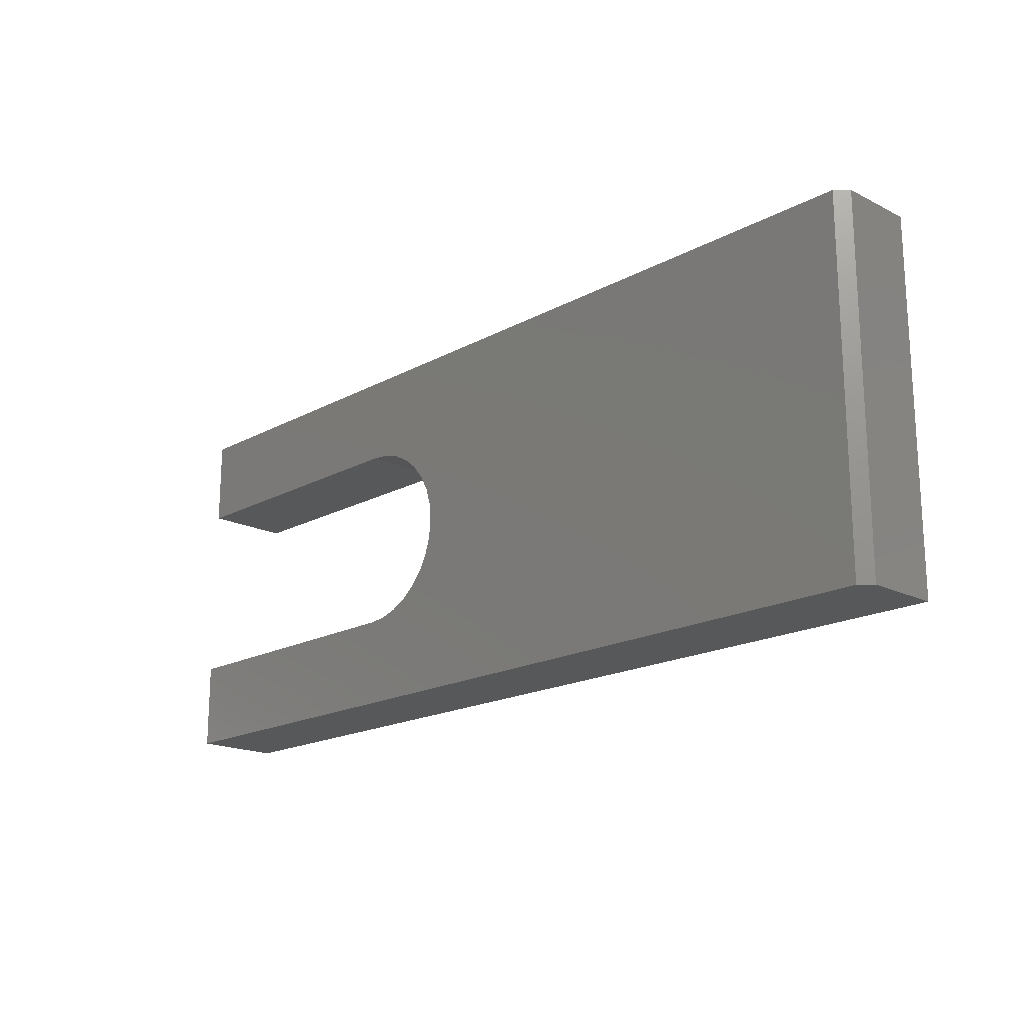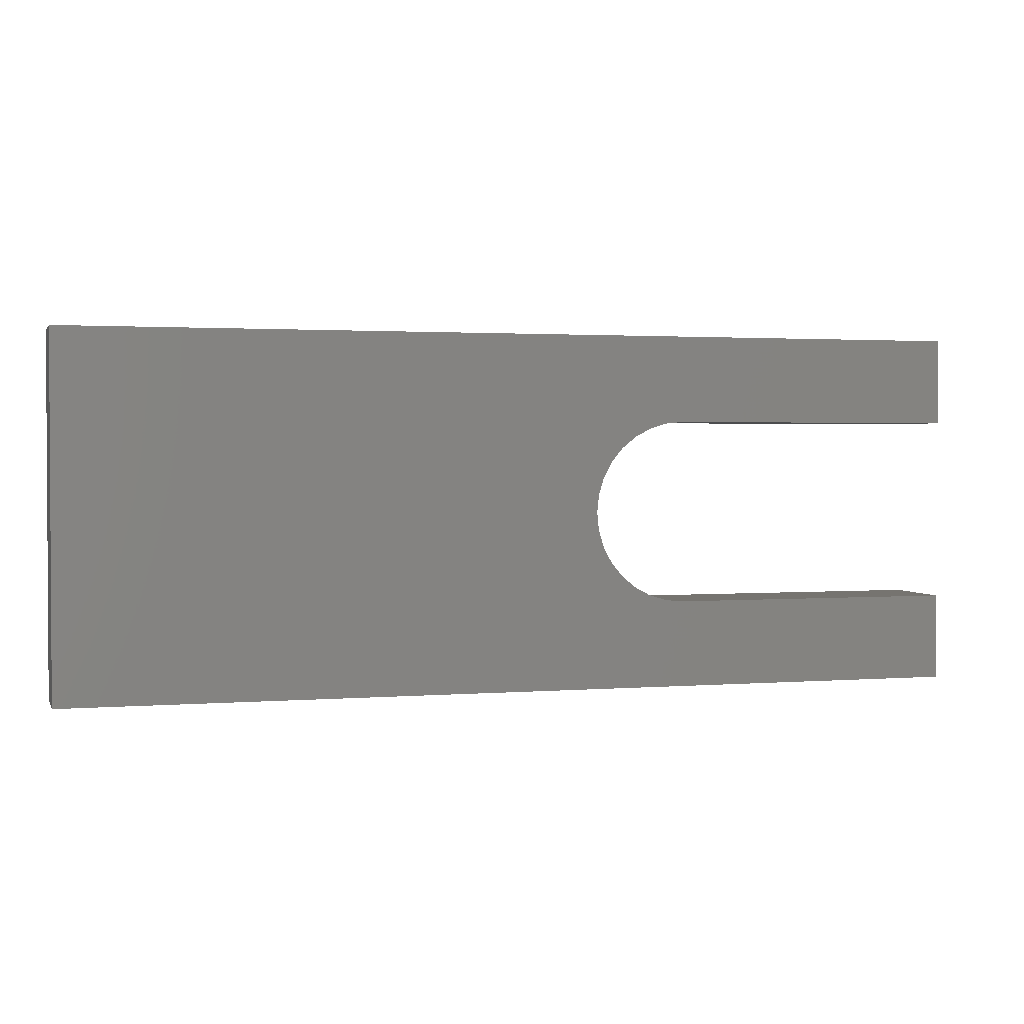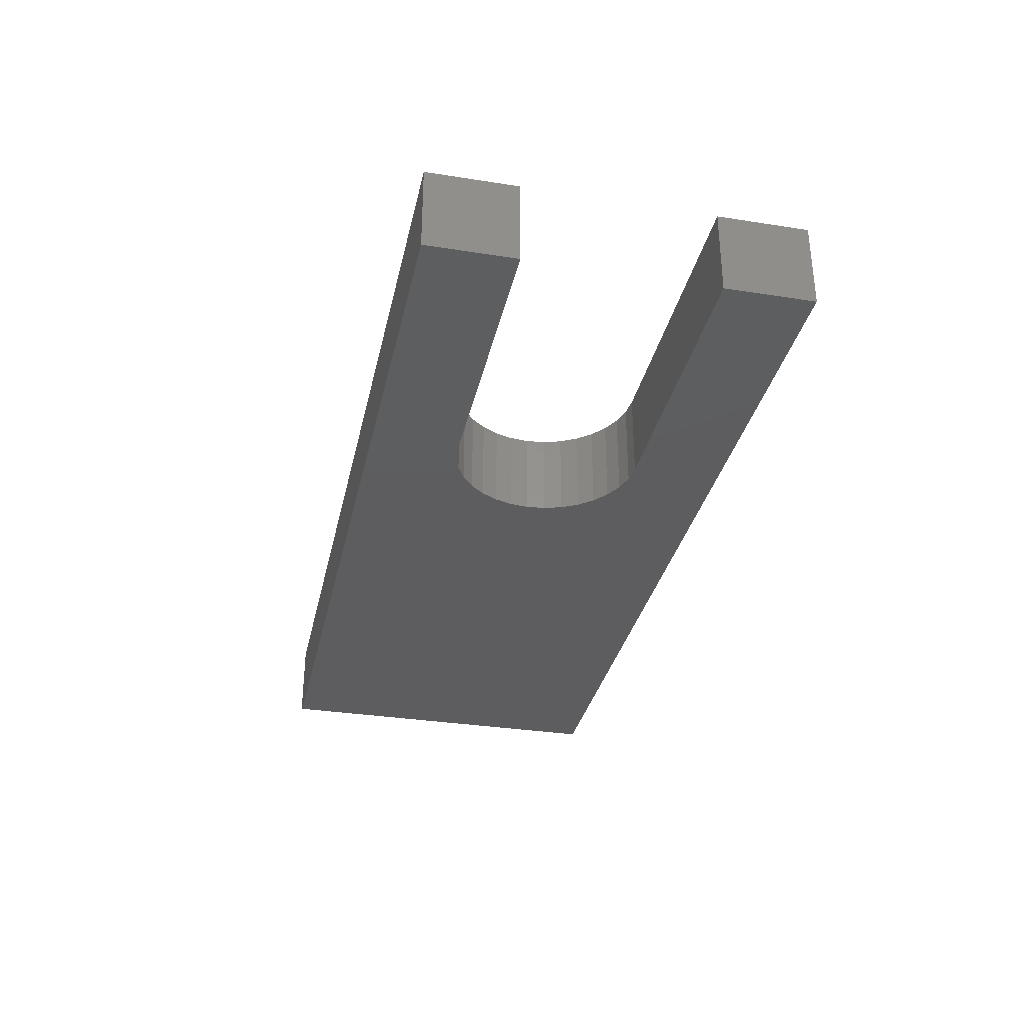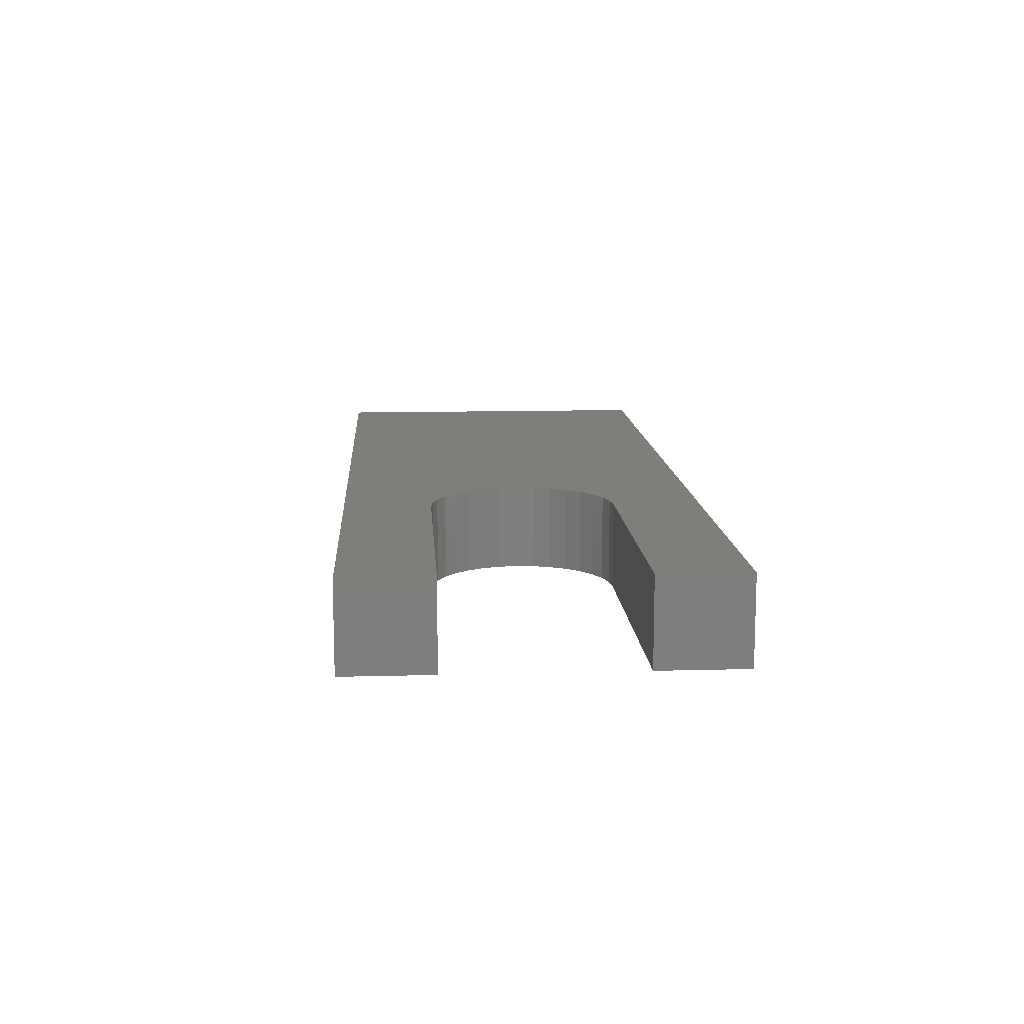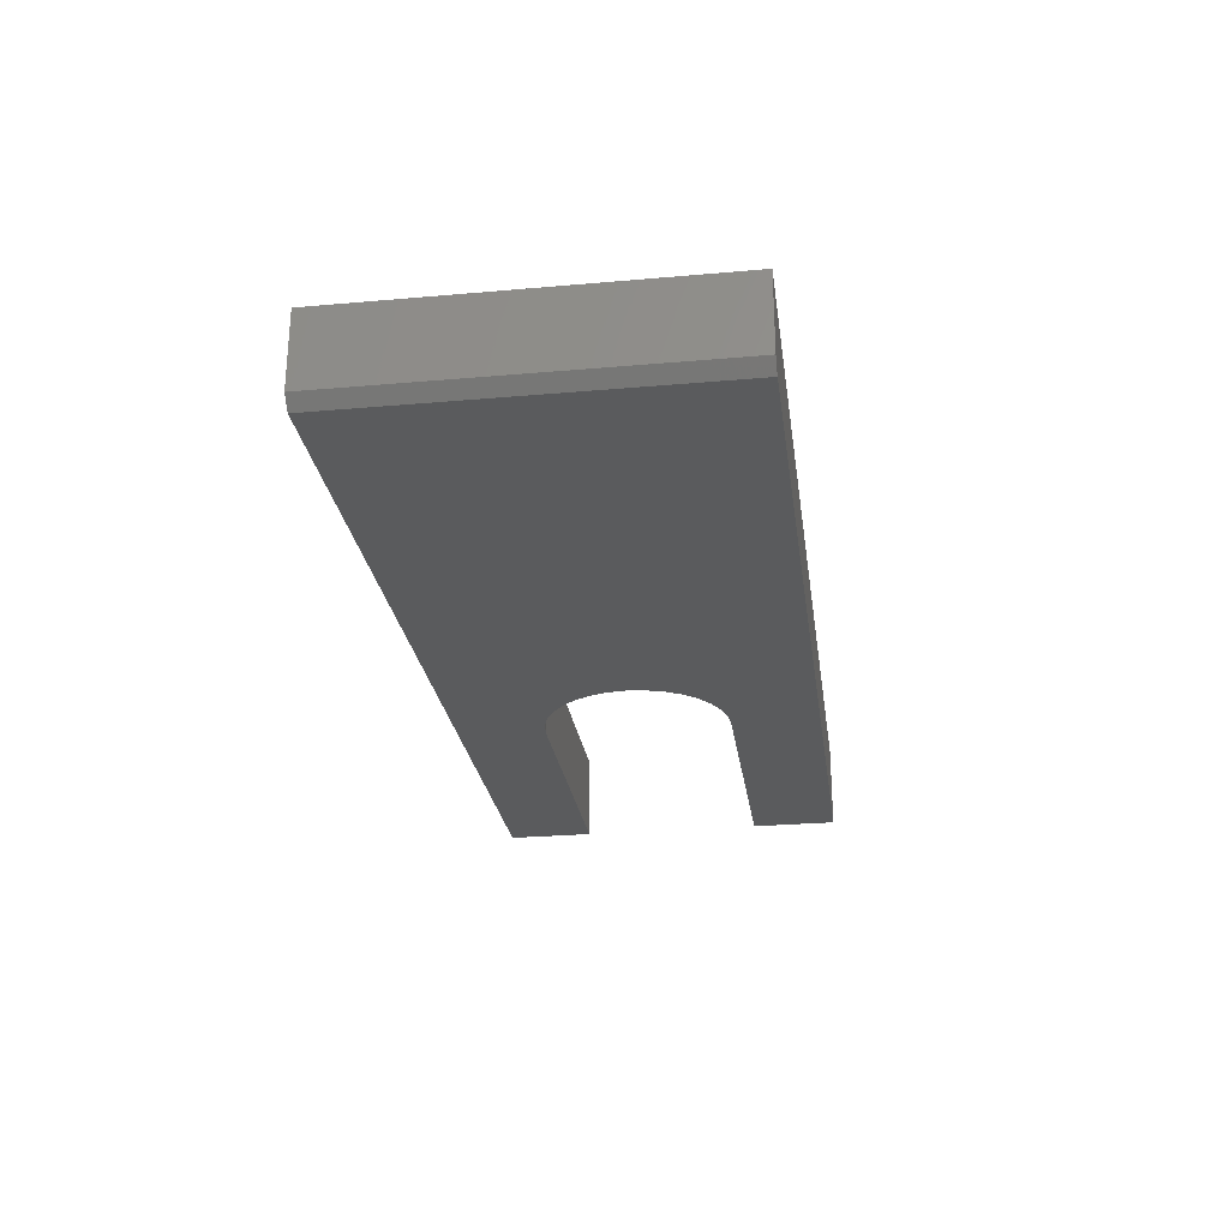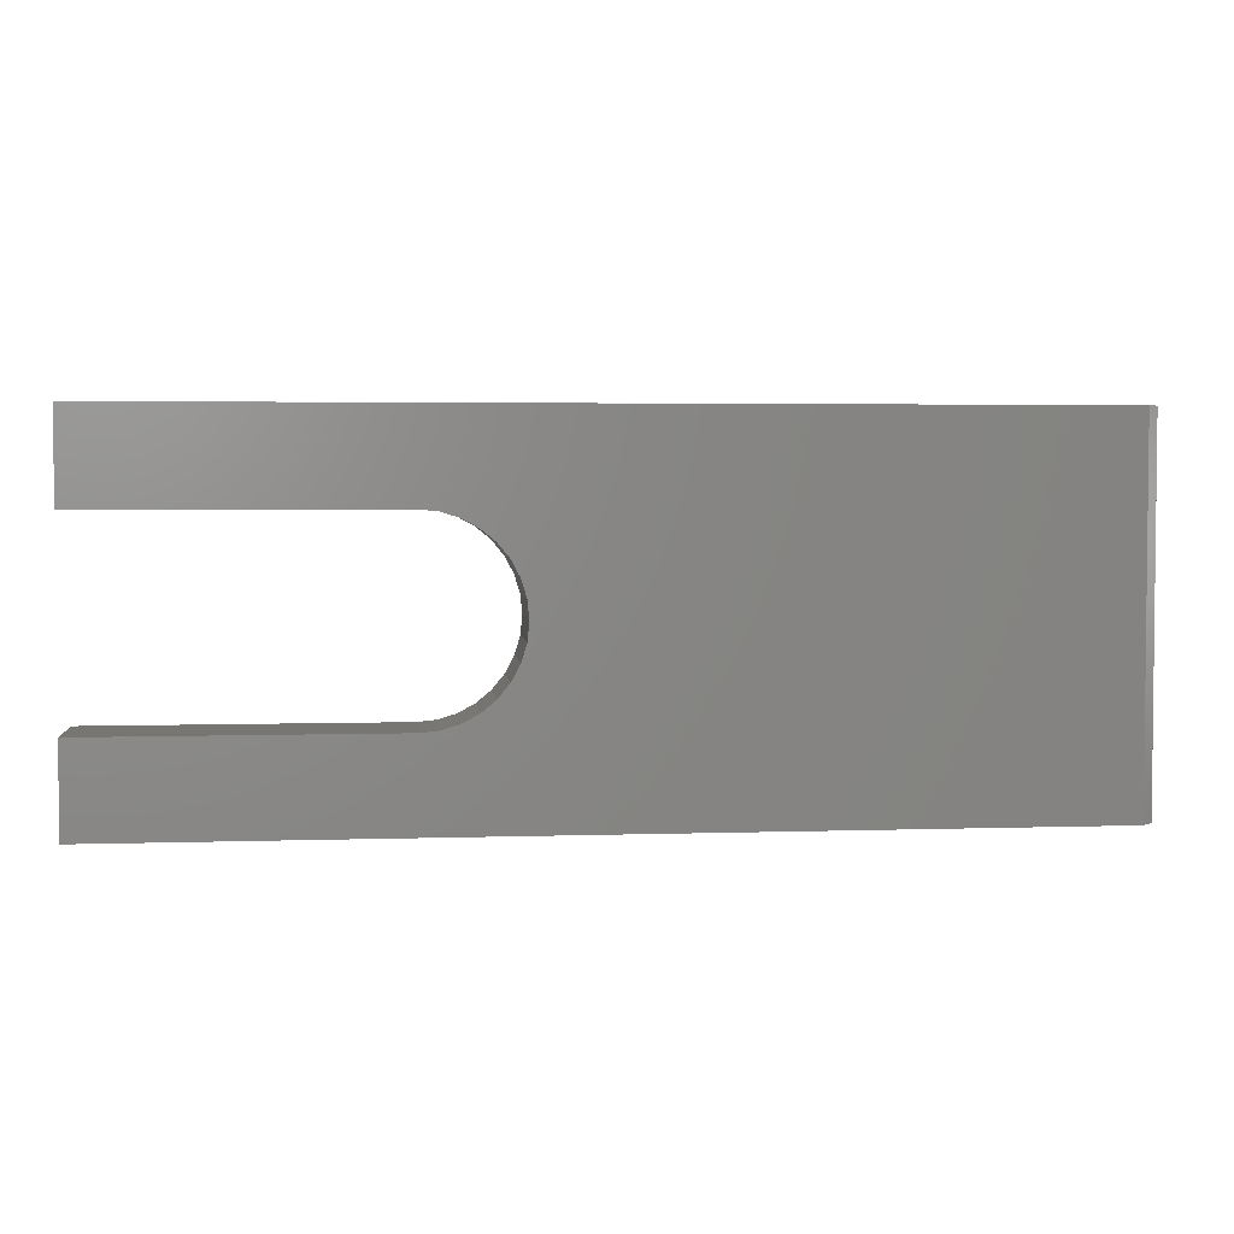
<metadata>
{"format":"stl","ext":"stl","renderer":"f3d","projection":"perspective","resolution":1024,"background":"white","views":[{"elev":-18.3,"azim":-133.8,"up":"+Y"},{"elev":1.8,"azim":-16.1,"up":"+Y"},{"elev":-32.9,"azim":77.8,"up":"+Z"},{"elev":12.0,"azim":86.4,"up":"+Z"},{"elev":-26.2,"azim":-82.1,"up":"+Z"},{"elev":3.5,"azim":173.6,"up":"+Y"}]}
</metadata>
<code>
# stl→obj: 48 verts, 92 faces
v 0.6328 0.123 0
v 0.2331 0.123 0
v 0.6328 0.2429 0
v -0.6172 -0.25 0
v 0.1436 0.08596 0
v 0.1279 0.06678 0
v 0.1162 0.0449 0
v 0.109 0.02115 0
v 0.1066 -0.003536 0
v 0.109 -0.02823 0
v 0.1162 -0.05197 0
v 0.1279 -0.07385 0
v 0.1436 -0.09303 0
v 0.1628 -0.1088 0
v 0.1847 -0.1205 0
v 0.2085 -0.1277 0
v 0.2331 -0.1301 0
v 0.6328 -0.1301 0
v 0.6328 -0.25 0
v -0.6172 0.2429 0
v 0.2085 0.1206 0
v 0.1847 0.1134 0
v 0.1628 0.1017 0
v -0.6328 0.2429 0.1172
v -0.6328 0.2429 0.01562
v -0.6328 -0.25 0.1172
v -0.6328 -0.25 0.01562
v 0.6328 0.2429 0.1172
v 0.6328 -0.25 0.1172
v 0.2331 0.123 0.1172
v 0.6328 0.123 0.1172
v 0.6328 -0.1301 0.1172
v 0.2331 -0.1301 0.1172
v 0.2085 -0.1277 0.1172
v 0.1847 -0.1205 0.1172
v 0.1628 -0.1088 0.1172
v 0.1436 -0.09303 0.1172
v 0.1279 -0.07385 0.1172
v 0.1162 -0.05197 0.1172
v 0.109 -0.02823 0.1172
v 0.1066 -0.003536 0.1172
v 0.109 0.02115 0.1172
v 0.1162 0.0449 0.1172
v 0.1279 0.06678 0.1172
v 0.1436 0.08596 0.1172
v 0.1628 0.1017 0.1172
v 0.1847 0.1134 0.1172
v 0.2085 0.1206 0.1172
f 1 2 3
f 4 5 6
f 4 6 7
f 4 7 8
f 4 8 9
f 4 9 10
f 4 10 11
f 4 11 12
f 4 12 13
f 4 13 14
f 4 14 15
f 4 15 16
f 4 16 17
f 4 17 18
f 4 18 19
f 20 3 2
f 20 2 21
f 20 21 22
f 20 22 23
f 20 23 5
f 20 5 4
f 24 25 26
f 26 25 27
f 28 3 24
f 24 3 20
f 24 20 25
f 19 29 4
f 4 29 26
f 4 26 27
f 25 20 27
f 27 20 4
f 28 30 31
f 26 29 32
f 26 32 33
f 26 33 34
f 26 34 35
f 26 35 36
f 26 36 37
f 26 37 38
f 26 38 39
f 26 39 40
f 26 40 41
f 26 41 42
f 26 42 43
f 26 43 44
f 26 44 45
f 24 26 45
f 24 45 46
f 24 46 47
f 24 47 48
f 24 48 30
f 24 30 28
f 31 1 28
f 28 1 3
f 30 2 31
f 31 2 1
f 9 40 10
f 10 40 39
f 10 39 11
f 11 39 38
f 11 38 12
f 12 38 37
f 12 37 13
f 13 37 36
f 13 36 14
f 14 36 35
f 14 35 15
f 15 35 34
f 15 34 16
f 16 34 33
f 16 33 17
f 40 9 41
f 41 9 8
f 41 8 42
f 42 8 7
f 42 7 43
f 43 7 6
f 43 6 44
f 44 6 5
f 44 5 45
f 45 5 23
f 45 23 46
f 46 23 22
f 46 22 47
f 47 22 21
f 47 21 48
f 48 21 2
f 48 2 30
f 32 18 33
f 33 18 17
f 29 19 32
f 32 19 18

</code>
